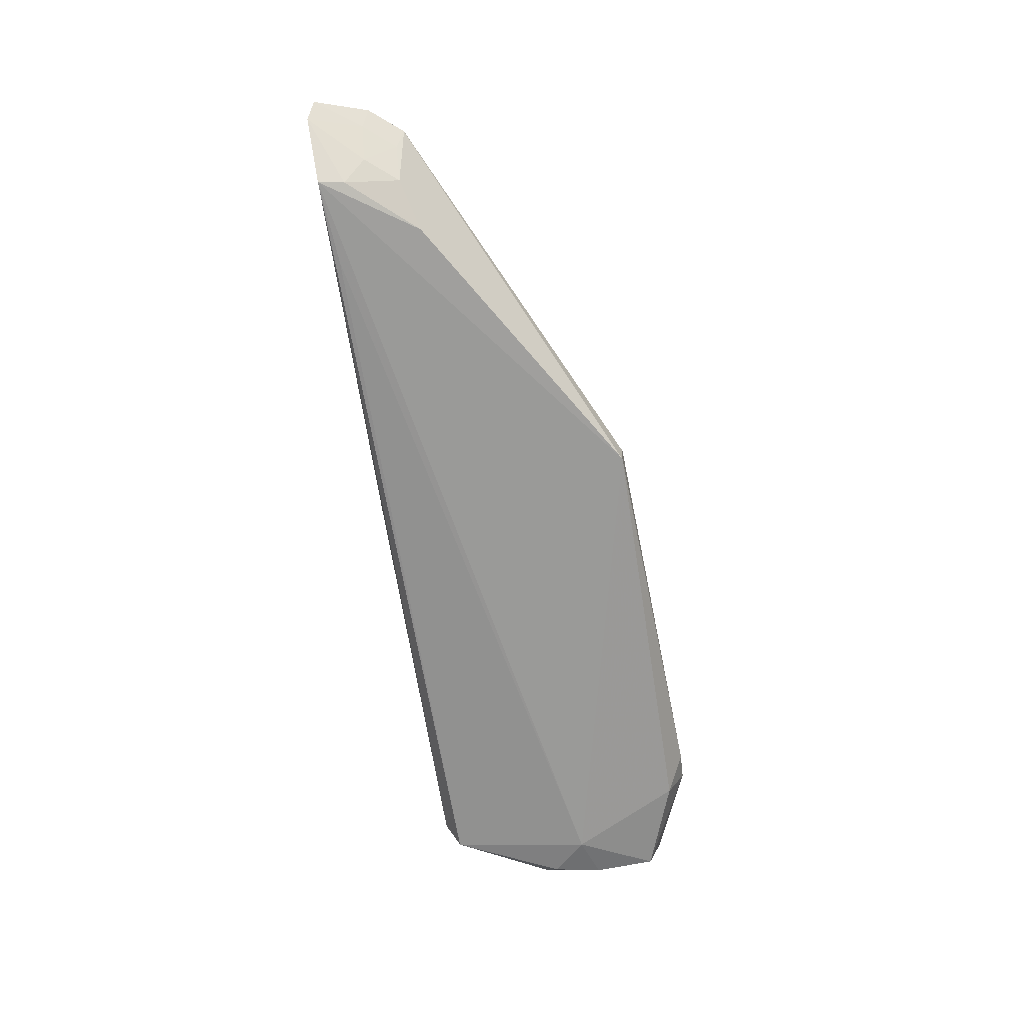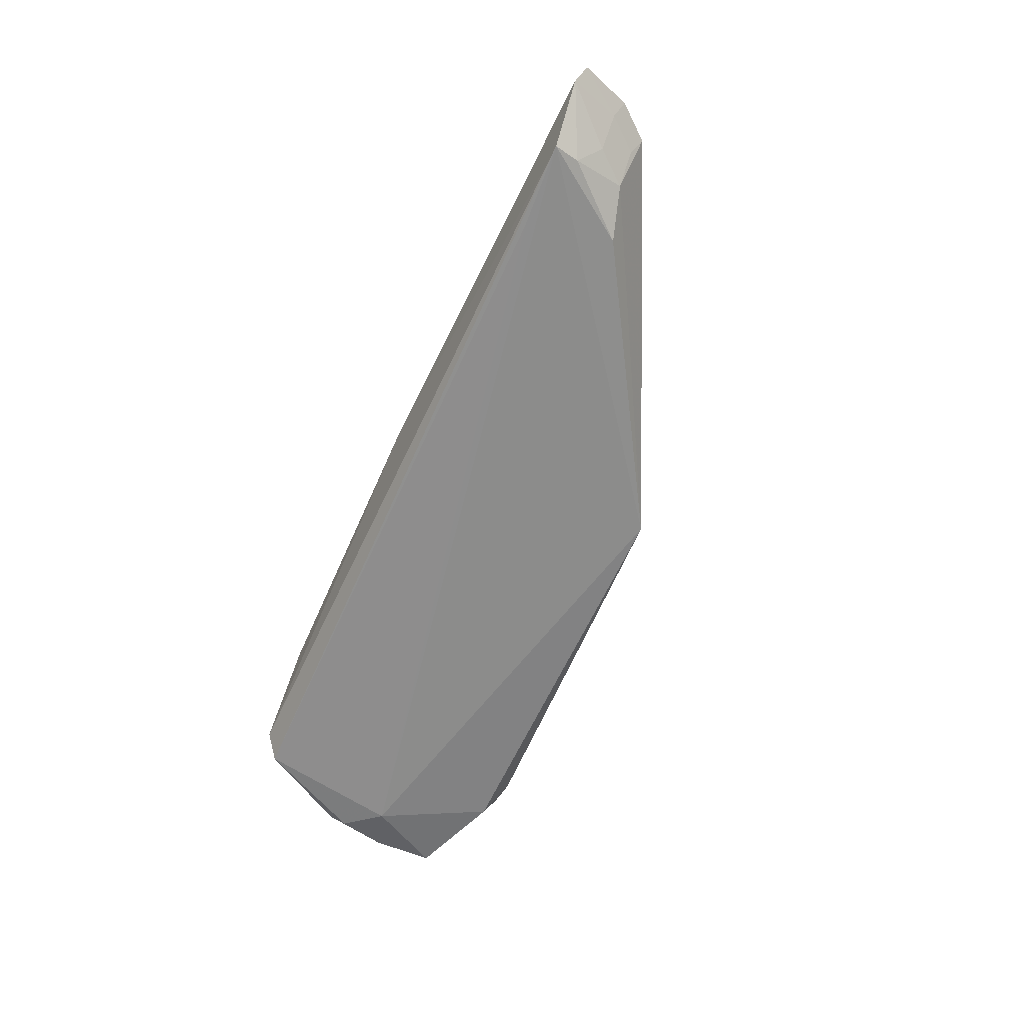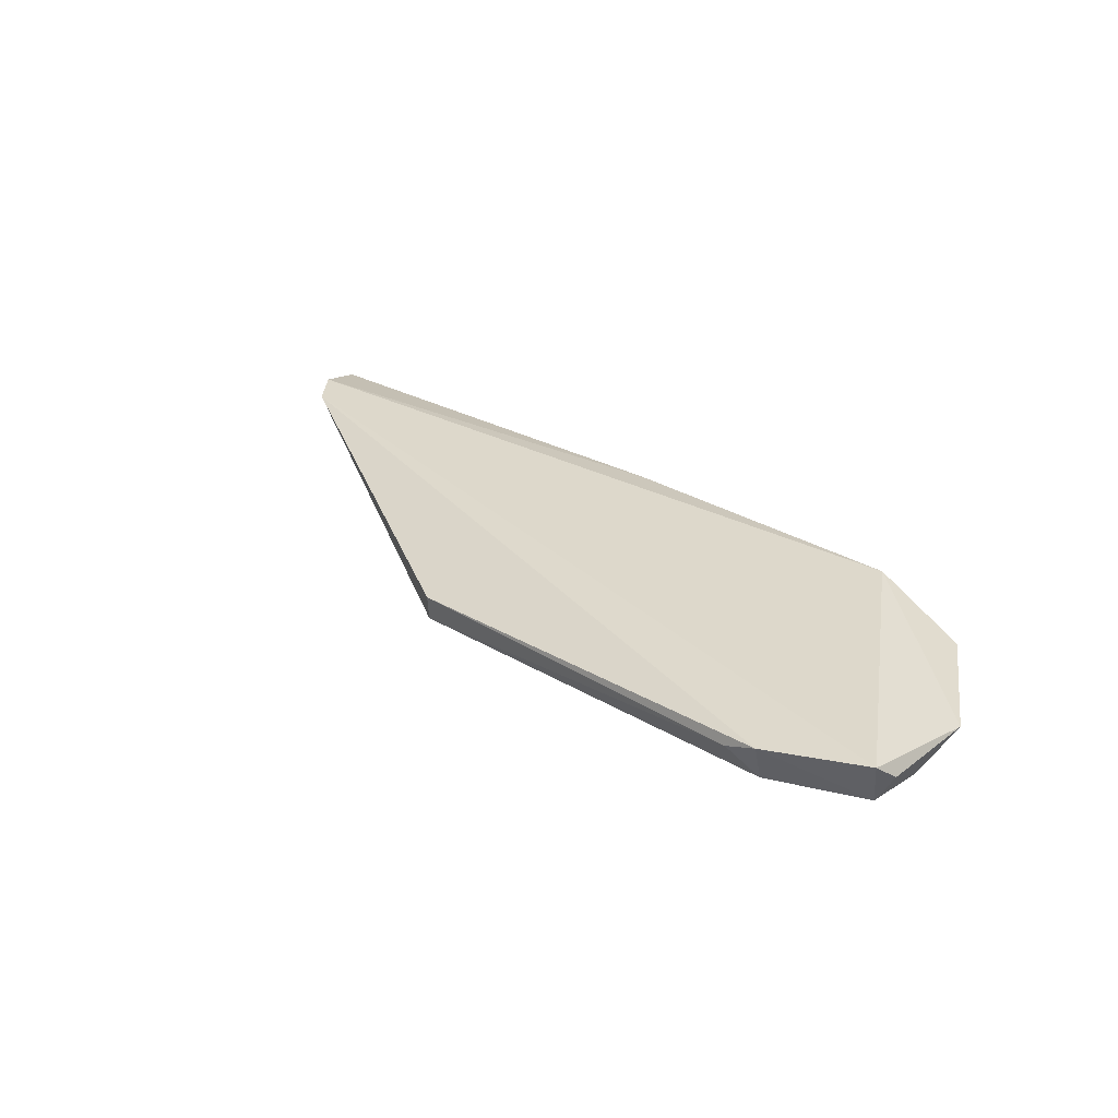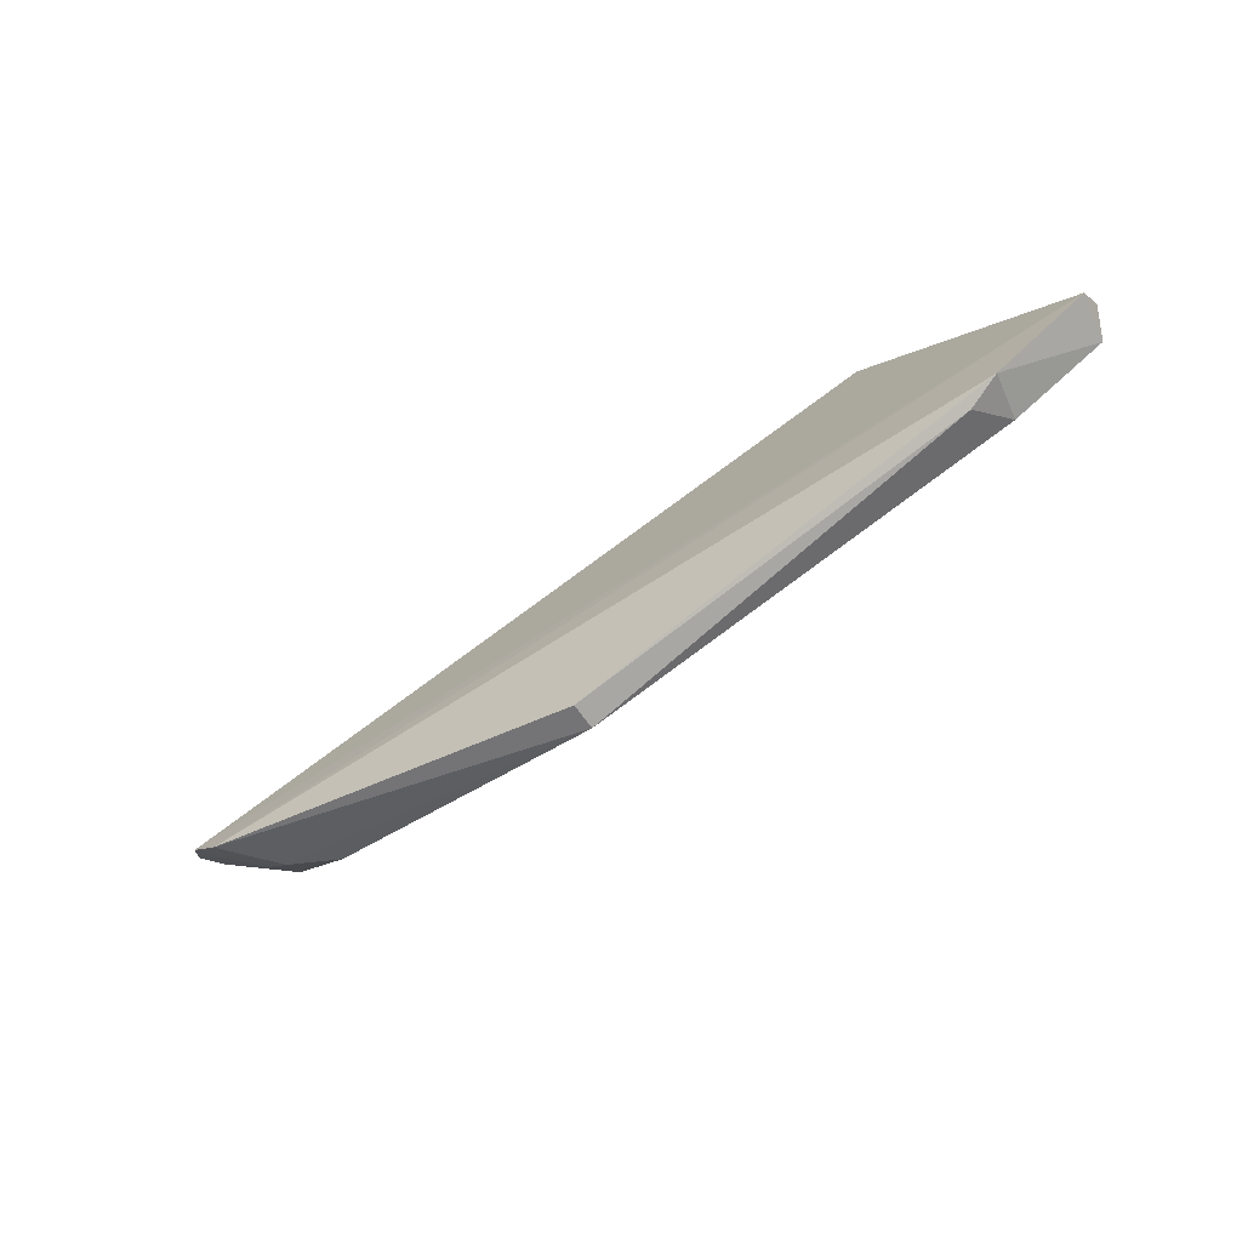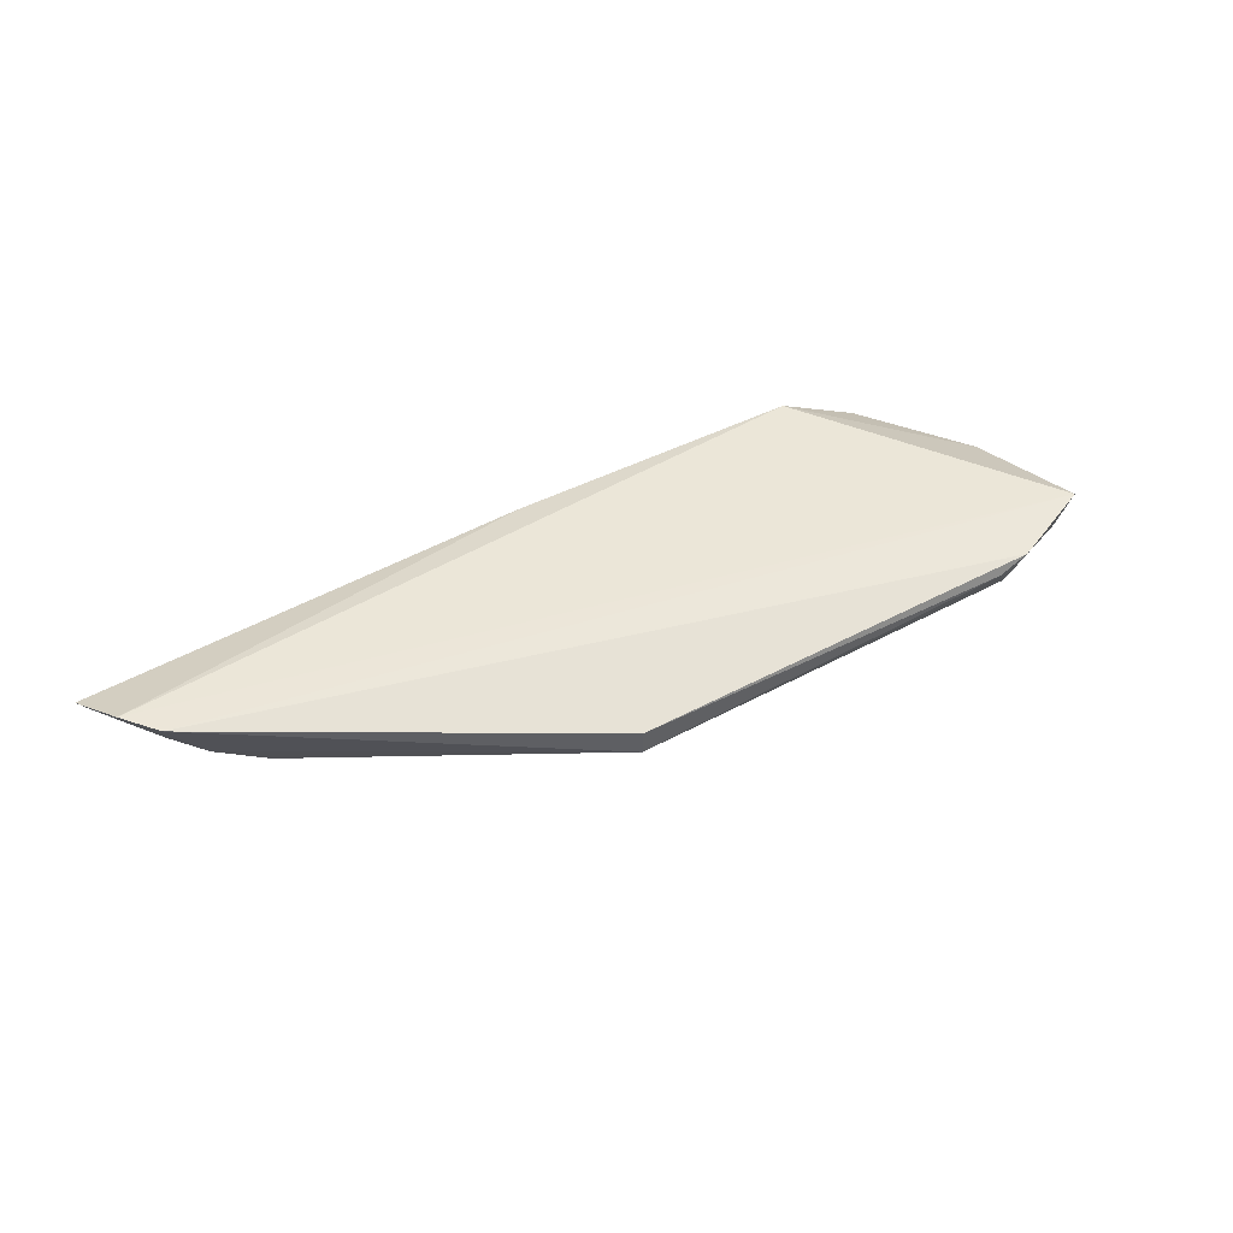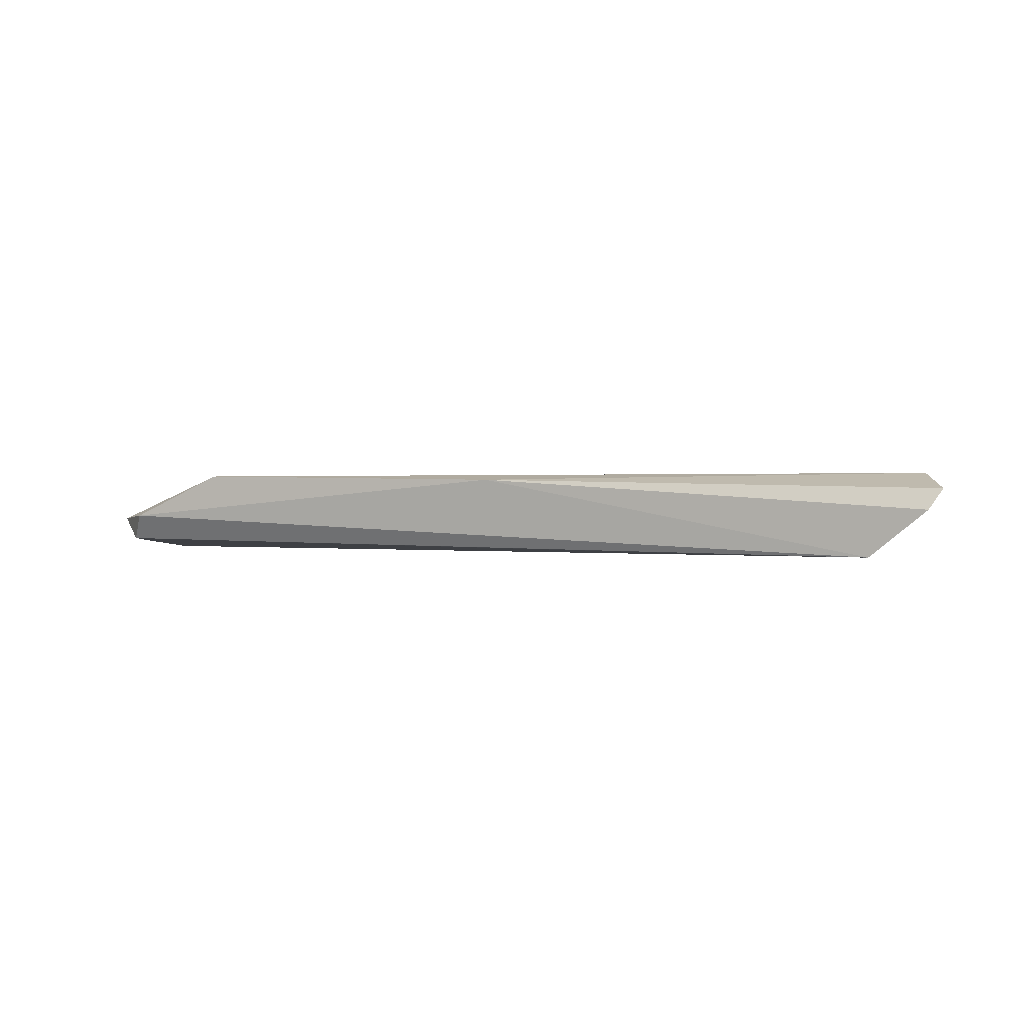
<metadata>
{"format":"obj","ext":"obj","renderer":"f3d","projection":"perspective","resolution":1024,"background":"white","views":[{"elev":-68.6,"azim":-80.8,"up":"+Z"},{"elev":-64.0,"azim":-114.4,"up":"+Z"},{"elev":28.2,"azim":43.7,"up":"+Z"},{"elev":-79.0,"azim":35.8,"up":"+Y"},{"elev":41.1,"azim":-32.8,"up":"+Z"},{"elev":1.1,"azim":-163.6,"up":"+Z"}]}
</metadata>
<code>
v 0.02416 -0.04528 0.01336
v 0.04833 -0.08042 0.01021
v 0.03874 -0.0477 0.003793
v -0.07344 -0.04665 0.002226
v -0.08064 -0.05446 0.01384
v -0.02497 -0.08372 0.002495
v 0.03698 -0.04561 0.007342
v -0.08337 -0.04709 0.01175
v 0.04727 -0.0786 0.004107
v 0.0407 -0.06784 0.001794
v -0.06432 -0.05986 0.002623
v -0.02502 -0.08394 0.00592
v -0.01916 -0.04483 0.01288
v 0.04769 -0.06108 0.00649
v -0.07488 -0.05329 0.006363
v 0.03038 -0.08619 0.007783
v -0.06146 -0.04747 0.002269
v 0.03392 -0.08346 0.003468
v -0.0769 -0.0591 0.01333
v -0.08147 -0.04603 0.008833
v 0.04923 -0.07736 0.00778
v 0.04553 -0.06296 0.002945
v -0.0789 -0.05345 0.01097
v -0.0727 -0.05028 0.002795
v 0.03495 -0.08604 0.009403
v -0.0712 -0.05782 0.005863
v 0.04724 -0.06984 0.003578
v -0.0753 -0.05786 0.01043
f 5 2 1
f 7 3 4
f 10 6 4
f 11 4 6
f 13 7 4
f 13 1 7
f 13 8 5
f 13 5 1
f 14 7 1
f 14 1 2
f 14 3 7
f 16 12 6
f 17 10 4
f 17 4 3
f 17 3 10
f 18 10 9
f 18 6 10
f 18 16 6
f 19 6 12
f 19 2 5
f 20 13 4
f 20 8 13
f 21 14 2
f 21 2 9
f 22 10 3
f 22 3 14
f 23 5 8
f 23 20 15
f 23 8 20
f 24 4 11
f 24 20 4
f 24 15 20
f 25 18 9
f 25 9 2
f 25 16 18
f 25 2 19
f 25 19 12
f 25 12 16
f 26 11 6
f 26 6 19
f 26 24 11
f 26 15 24
f 27 21 9
f 27 14 21
f 27 22 14
f 27 9 10
f 27 10 22
f 28 23 15
f 28 15 26
f 28 26 19
f 28 19 5
f 28 5 23

</code>
